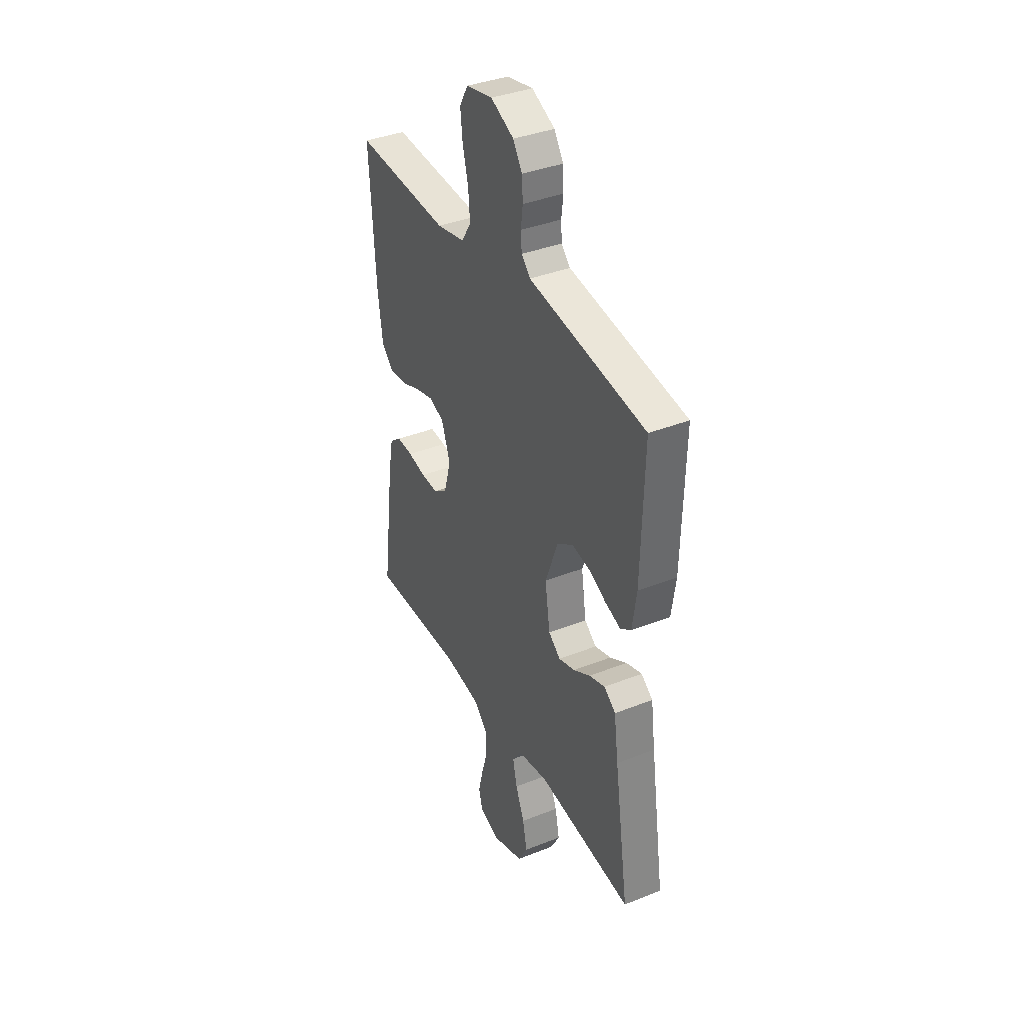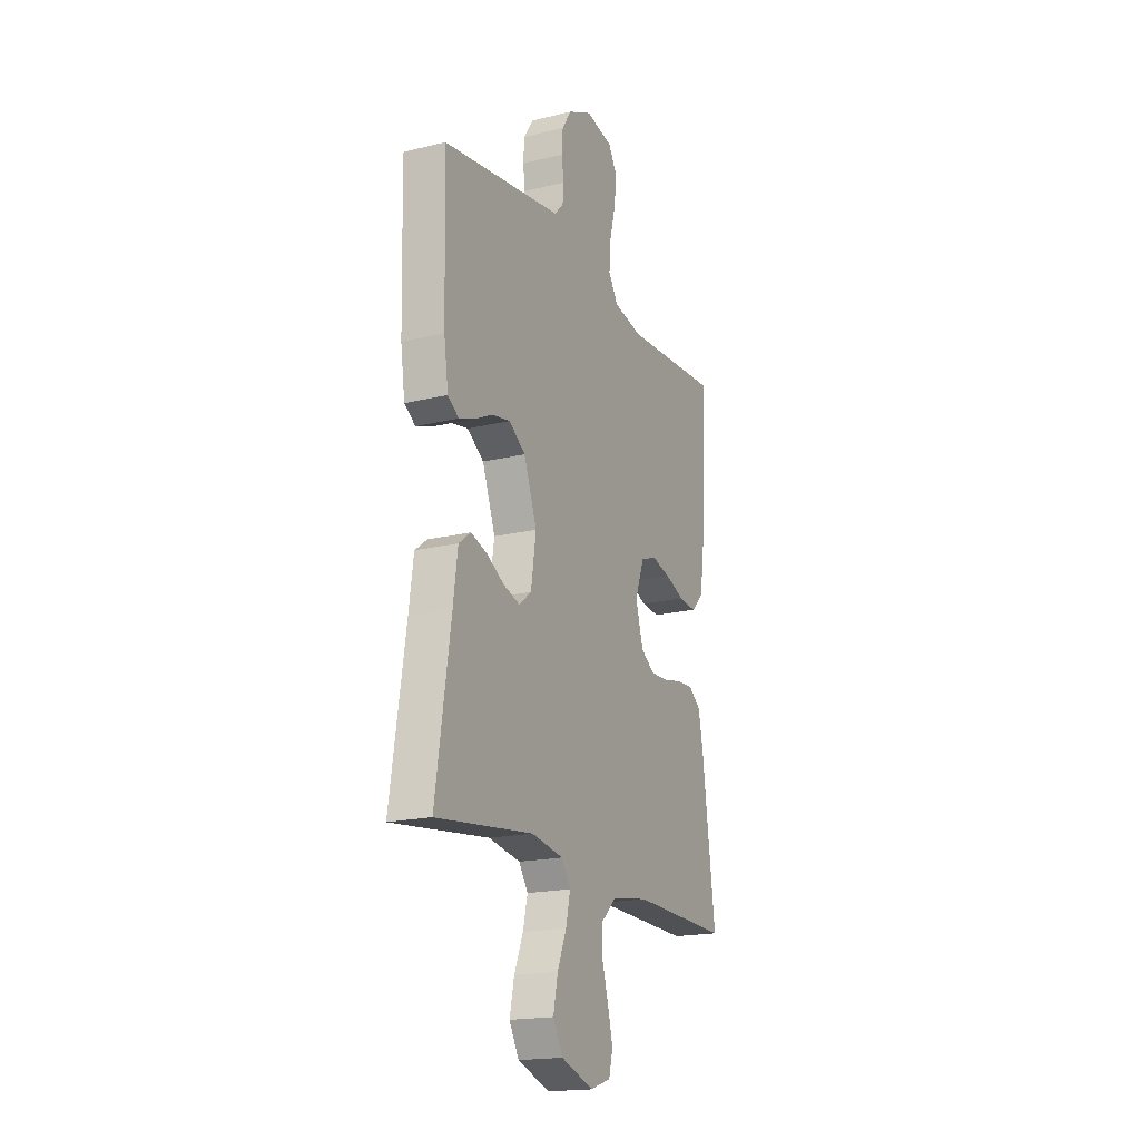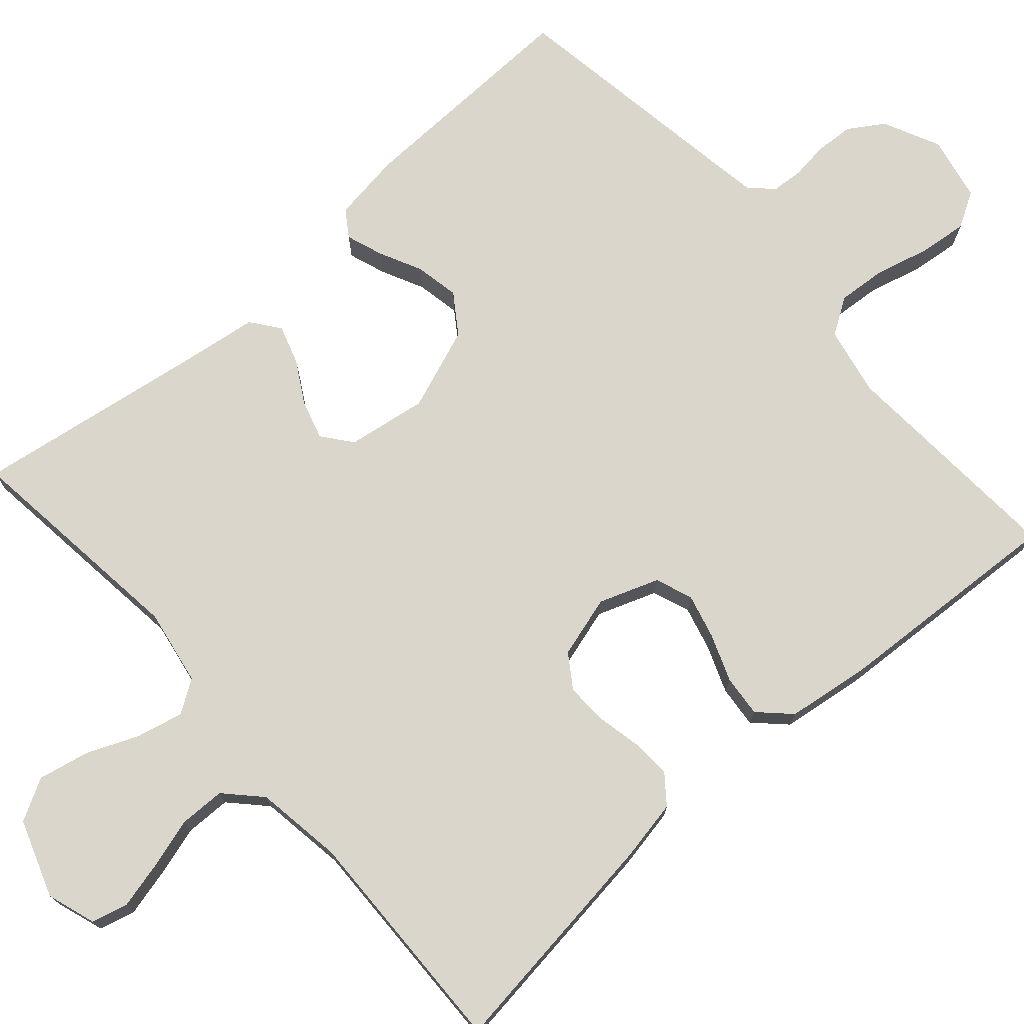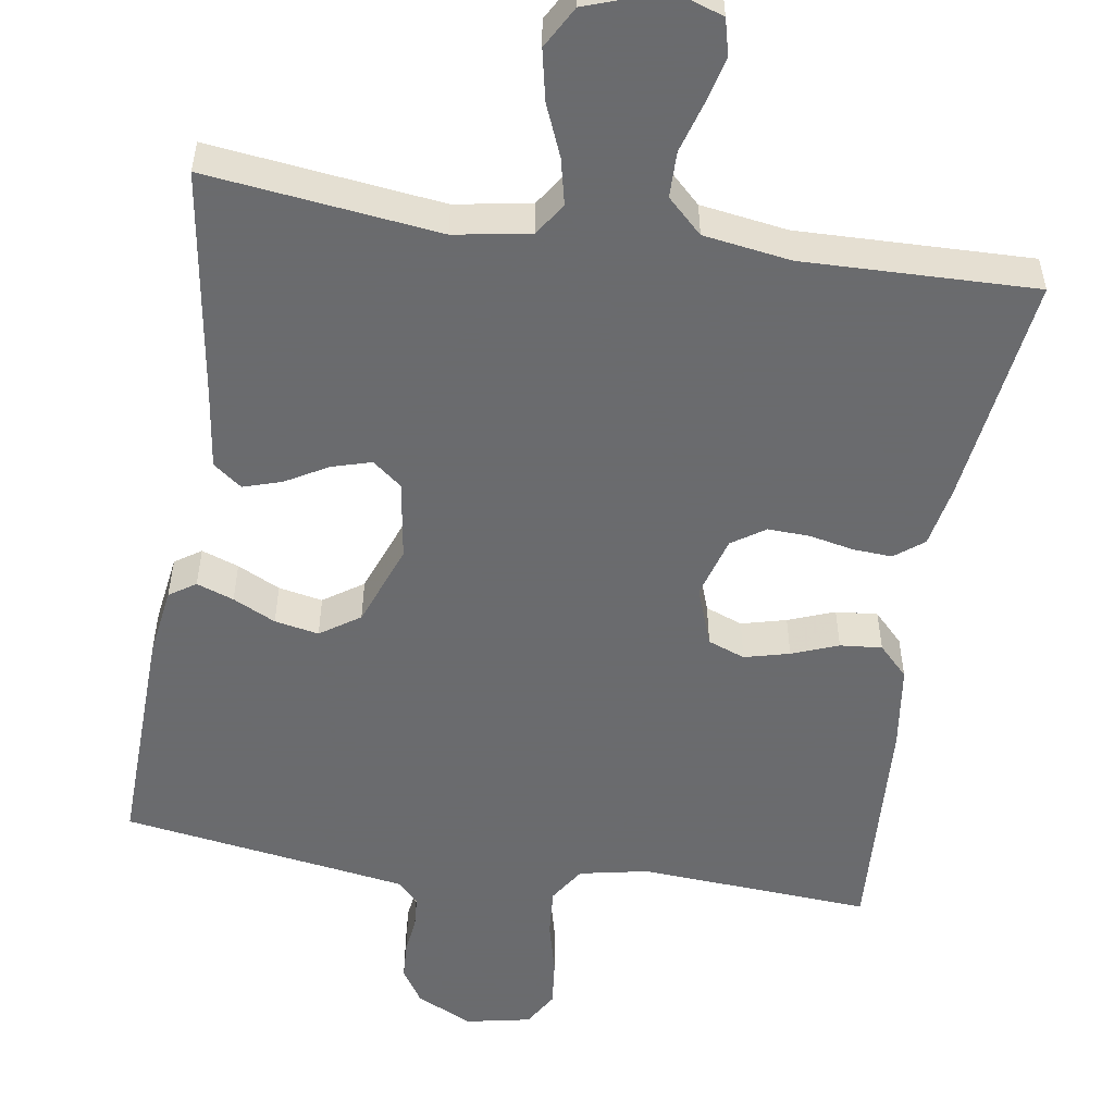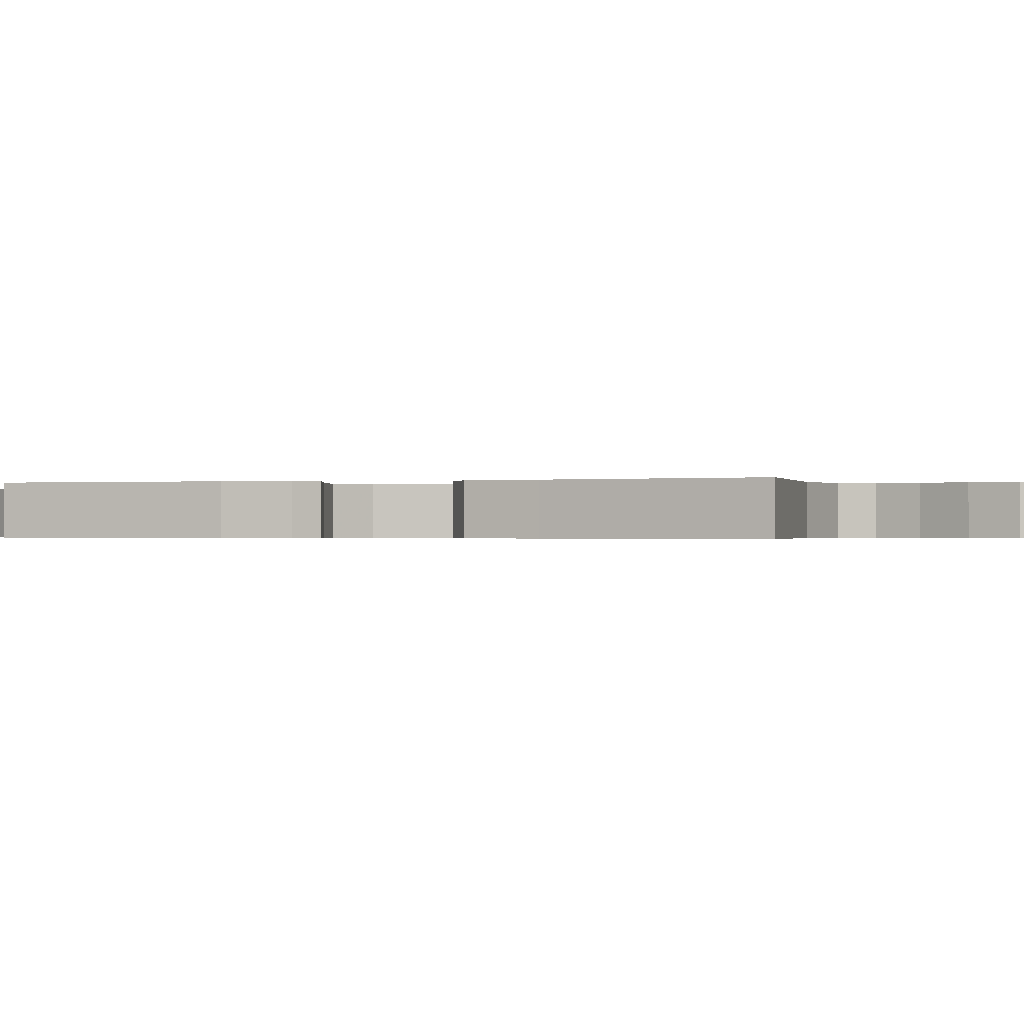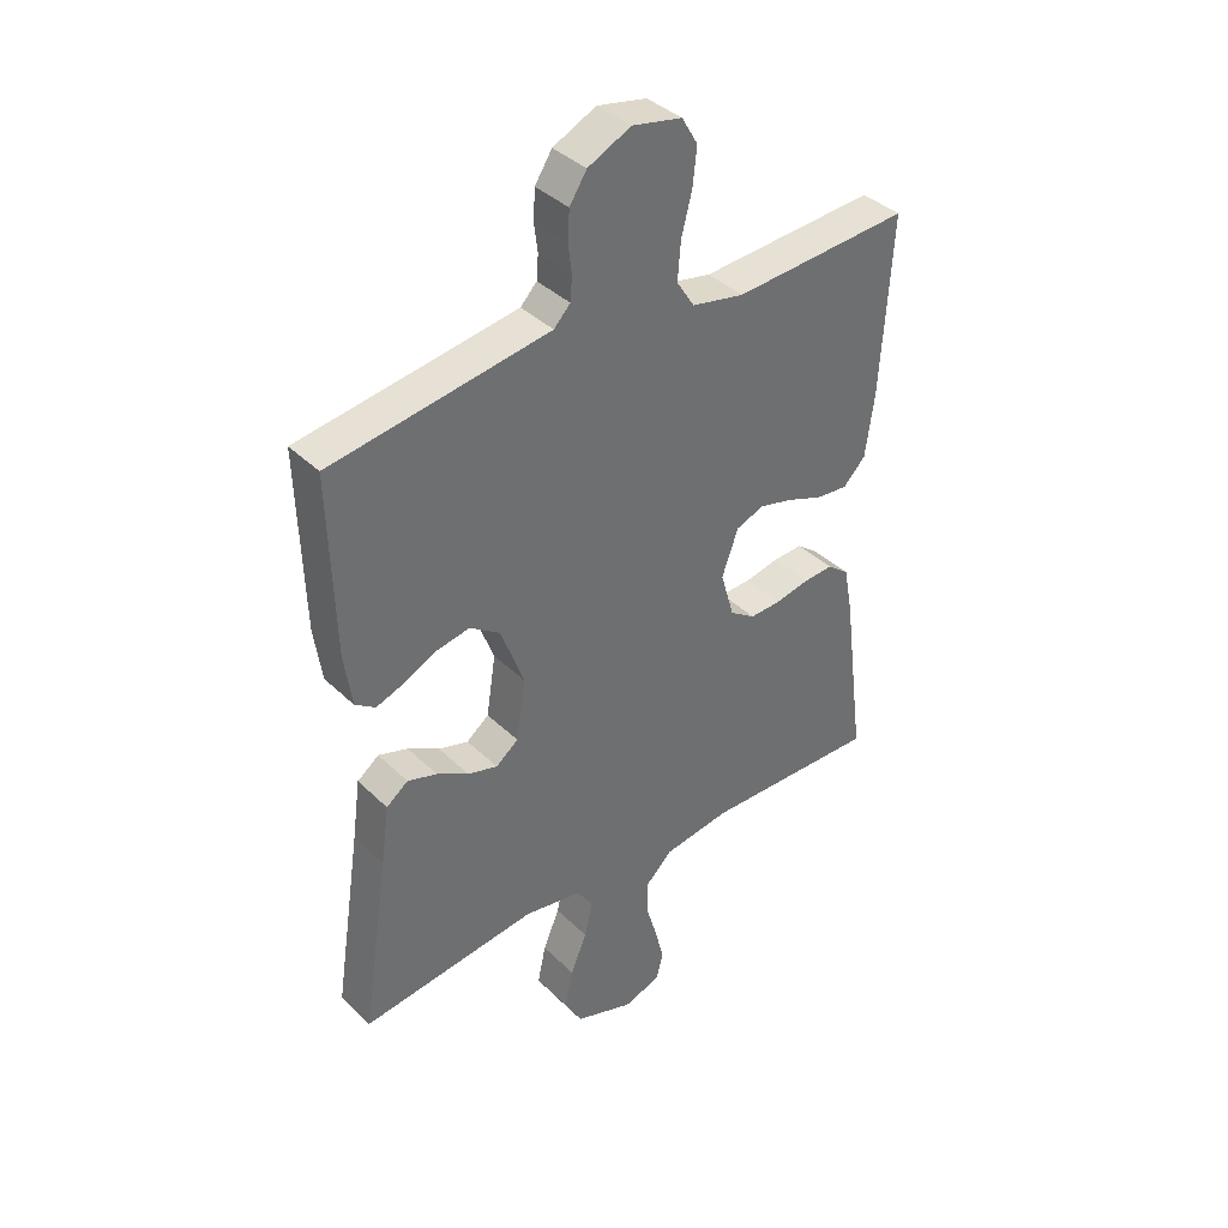
<metadata>
{"format":"obj","ext":"obj","renderer":"f3d","projection":"perspective","resolution":1024,"background":"white","views":[{"elev":37.7,"azim":63.1,"up":"+Z"},{"elev":-18.5,"azim":115.2,"up":"+Z"},{"elev":73.9,"azim":-131.4,"up":"+Y"},{"elev":-53.3,"azim":171.0,"up":"+Y"},{"elev":-0.4,"azim":110.1,"up":"+Y"},{"elev":38.5,"azim":140.3,"up":"+Z"}]}
</metadata>
<code>
v 0.5 0.07 0.5
v 0.492 0.07 0.2
v 0.479 0.07 0.11
v 0.445 0.07 0.087
v 0.397 0.07 0.104
v 0.342 0.07 0.131
v 0.285 0.07 0.142
v 0.234 0.07 0.107
v 0.194 0.07 0
v 0.21 0.07 -0.103
v 0.248 0.07 -0.133
v 0.299 0.07 -0.118
v 0.353 0.07 -0.087
v 0.403 0.07 -0.071
v 0.44 0.07 -0.099
v 0.454 0.07 -0.2
v 0.5 0.07 -0.5
v 0.2 0.07 -0.464
v 0.102 0.07 -0.481
v 0.074 0.07 -0.523
v 0.088 0.07 -0.583
v 0.116 0.07 -0.65
v 0.13 0.07 -0.716
v 0.1 0.07 -0.77
v 0 0.07 -0.805
v -0.063 0.07 -0.784
v -0.075 0.07 -0.737
v -0.06 0.07 -0.676
v -0.041 0.07 -0.611
v -0.042 0.07 -0.552
v -0.087 0.07 -0.509
v -0.2 0.07 -0.492
v -0.5 0.07 -0.5
v -0.461 0.07 -0.2
v -0.446 0.07 -0.121
v -0.409 0.07 -0.092
v -0.358 0.07 -0.095
v -0.301 0.07 -0.107
v -0.247 0.07 -0.109
v -0.204 0.07 -0.08
v -0.181 0.07 0
v -0.209 0.07 0.077
v -0.257 0.07 0.095
v -0.315 0.07 0.08
v -0.375 0.07 0.057
v -0.429 0.07 0.052
v -0.467 0.07 0.091
v -0.482 0.07 0.2
v -0.5 0.07 0.5
v -0.2 0.07 0.481
v -0.111 0.07 0.499
v -0.081 0.07 0.546
v -0.086 0.07 0.609
v -0.104 0.07 0.679
v -0.111 0.07 0.742
v -0.084 0.07 0.788
v 0 0.07 0.805
v 0.073 0.07 0.77
v 0.102 0.07 0.725
v 0.105 0.07 0.675
v 0.099 0.07 0.627
v 0.102 0.07 0.586
v 0.13 0.07 0.557
v 0.2 0.07 0.546
v 0.5 0 0.5
v 0.492 0 0.2
v 0.479 0 0.11
v 0.445 0 0.087
v 0.397 0 0.104
v 0.342 0 0.131
v 0.285 0 0.142
v 0.234 0 0.107
v 0.194 0 0
v 0.21 0 -0.103
v 0.248 0 -0.133
v 0.299 0 -0.118
v 0.353 0 -0.087
v 0.403 0 -0.071
v 0.44 0 -0.099
v 0.454 0 -0.2
v 0.5 0 -0.5
v 0.2 0 -0.464
v 0.102 0 -0.481
v 0.074 0 -0.523
v 0.088 0 -0.583
v 0.116 0 -0.65
v 0.13 0 -0.716
v 0.1 0 -0.77
v 0 0 -0.805
v -0.063 0 -0.784
v -0.075 0 -0.737
v -0.06 0 -0.676
v -0.041 0 -0.611
v -0.042 0 -0.552
v -0.087 0 -0.509
v -0.2 0 -0.492
v -0.5 0 -0.5
v -0.461 0 -0.2
v -0.446 0 -0.121
v -0.409 0 -0.092
v -0.358 0 -0.095
v -0.301 0 -0.107
v -0.247 0 -0.109
v -0.204 0 -0.08
v -0.181 0 0
v -0.209 0 0.077
v -0.257 0 0.095
v -0.315 0 0.08
v -0.375 0 0.057
v -0.429 0 0.052
v -0.467 0 0.091
v -0.482 0 0.2
v -0.5 0 0.5
v -0.2 0 0.481
v -0.111 0 0.499
v -0.081 0 0.546
v -0.086 0 0.609
v -0.104 0 0.679
v -0.111 0 0.742
v -0.084 0 0.788
v 0 0 0.805
v 0.073 0 0.77
v 0.102 0 0.725
v 0.105 0 0.675
v 0.099 0 0.627
v 0.102 0 0.586
v 0.13 0 0.557
v 0.2 0 0.546
f 58 59 60 61
f 58 61 62
f 57 58 62
f 56 57 62
f 53 54 55 56
f 52 53 56 62
f 51 52 62 63
f 47 48 49 50
f 47 50 51
f 44 45 46 47
f 43 44 47 51
f 42 43 51 63
f 35 36 37 38
f 35 38 39
f 32 33 34 35
f 31 32 35 39
f 30 31 39 40
f 26 27 28 29
f 24 25 26 29
f 24 29 30
f 21 22 23 24
f 20 21 24 30
f 19 20 30 40
f 16 17 18
f 12 13 14 15
f 11 12 15 16
f 3 4 5 6
f 3 6 7
f 64 1 2 3
f 64 3 7
f 41 42 63 64
f 41 64 7 8
f 40 41 8 9
f 19 40 9 10
f 11 16 18 19
f 10 11 19
f 125 124 123 122
f 126 125 122
f 126 122 121
f 126 121 120
f 120 119 118 117
f 126 120 117 116
f 127 126 116 115
f 114 113 112 111
f 115 114 111
f 111 110 109 108
f 115 111 108 107
f 127 115 107 106
f 102 101 100 99
f 103 102 99
f 99 98 97 96
f 103 99 96 95
f 104 103 95 94
f 93 92 91 90
f 93 90 89 88
f 94 93 88
f 88 87 86 85
f 94 88 85 84
f 104 94 84 83
f 82 81 80
f 79 78 77 76
f 80 79 76 75
f 70 69 68 67
f 71 70 67
f 67 66 65 128
f 71 67 128
f 128 127 106 105
f 72 71 128 105
f 73 72 105 104
f 74 73 104 83
f 83 82 80 75
f 83 75 74
f 1 65 66 2
f 2 66 67 3
f 3 67 68 4
f 4 68 69 5
f 5 69 70 6
f 6 70 71 7
f 7 71 72 8
f 8 72 73 9
f 9 73 74 10
f 10 74 75 11
f 11 75 76 12
f 12 76 77 13
f 13 77 78 14
f 14 78 79 15
f 15 79 80 16
f 16 80 81 17
f 17 81 82 18
f 18 82 83 19
f 19 83 84 20
f 20 84 85 21
f 21 85 86 22
f 22 86 87 23
f 23 87 88 24
f 24 88 89 25
f 25 89 90 26
f 26 90 91 27
f 27 91 92 28
f 28 92 93 29
f 29 93 94 30
f 30 94 95 31
f 31 95 96 32
f 32 96 97 33
f 33 97 98 34
f 34 98 99 35
f 35 99 100 36
f 36 100 101 37
f 37 101 102 38
f 38 102 103 39
f 39 103 104 40
f 40 104 105 41
f 41 105 106 42
f 42 106 107 43
f 43 107 108 44
f 44 108 109 45
f 45 109 110 46
f 46 110 111 47
f 47 111 112 48
f 48 112 113 49
f 49 113 114 50
f 50 114 115 51
f 51 115 116 52
f 52 116 117 53
f 53 117 118 54
f 54 118 119 55
f 55 119 120 56
f 56 120 121 57
f 57 121 122 58
f 58 122 123 59
f 59 123 124 60
f 60 124 125 61
f 61 125 126 62
f 62 126 127 63
f 63 127 128 64
f 64 128 65 1

</code>
